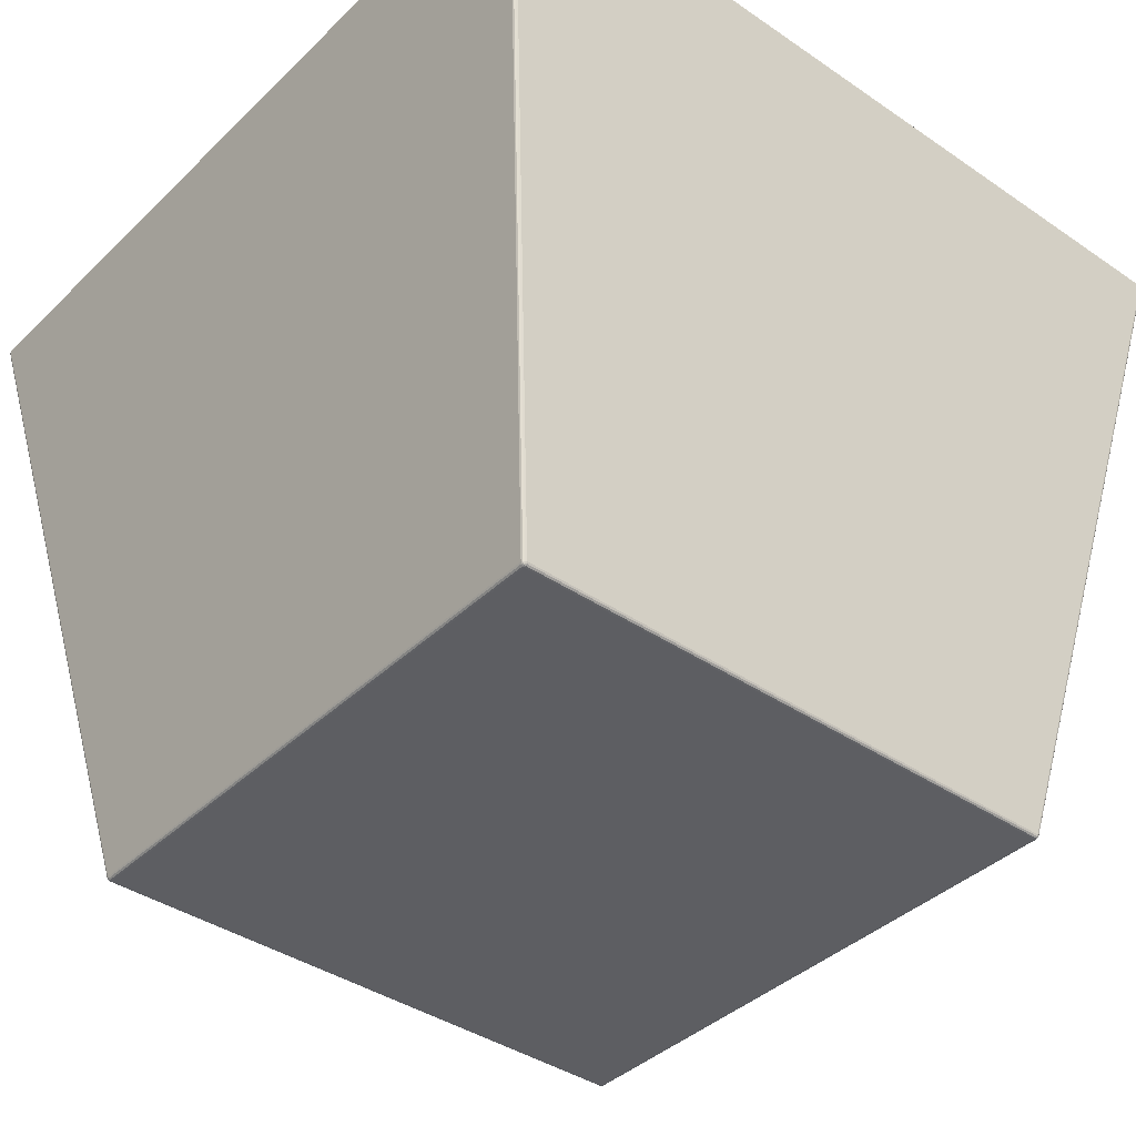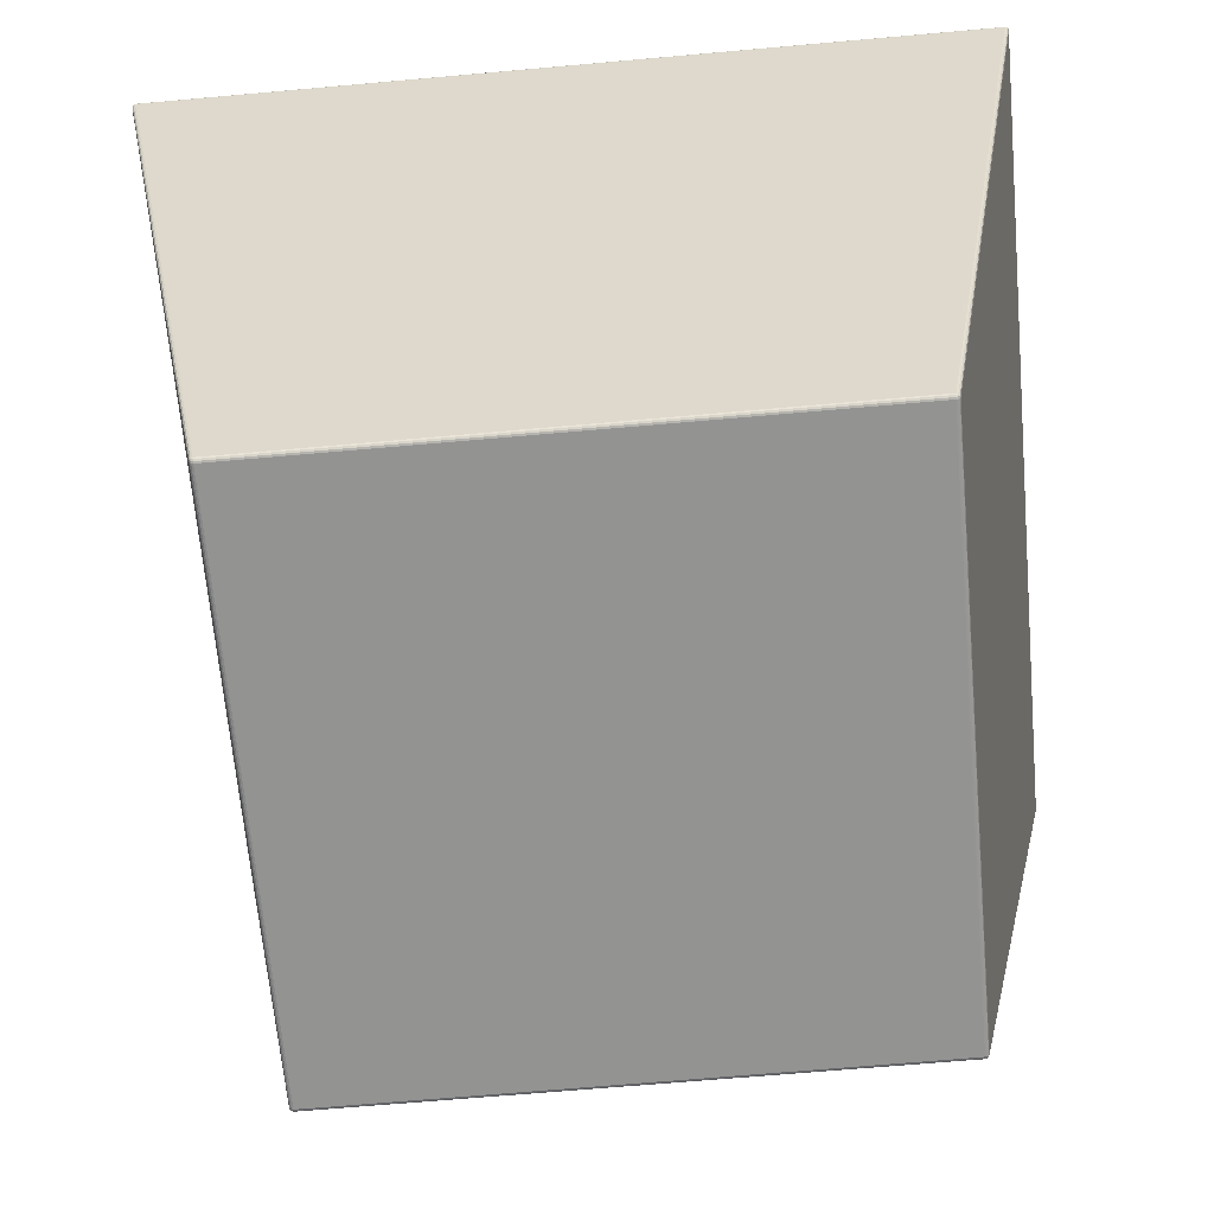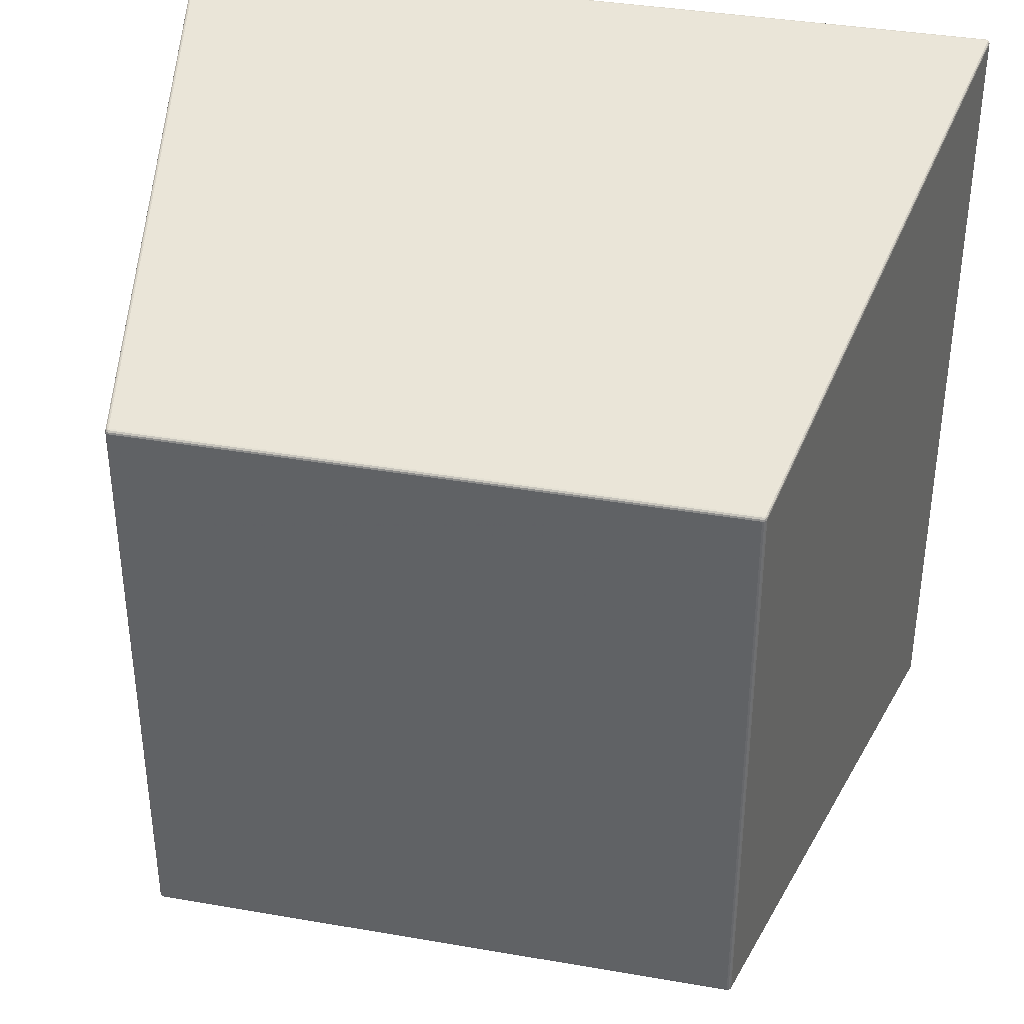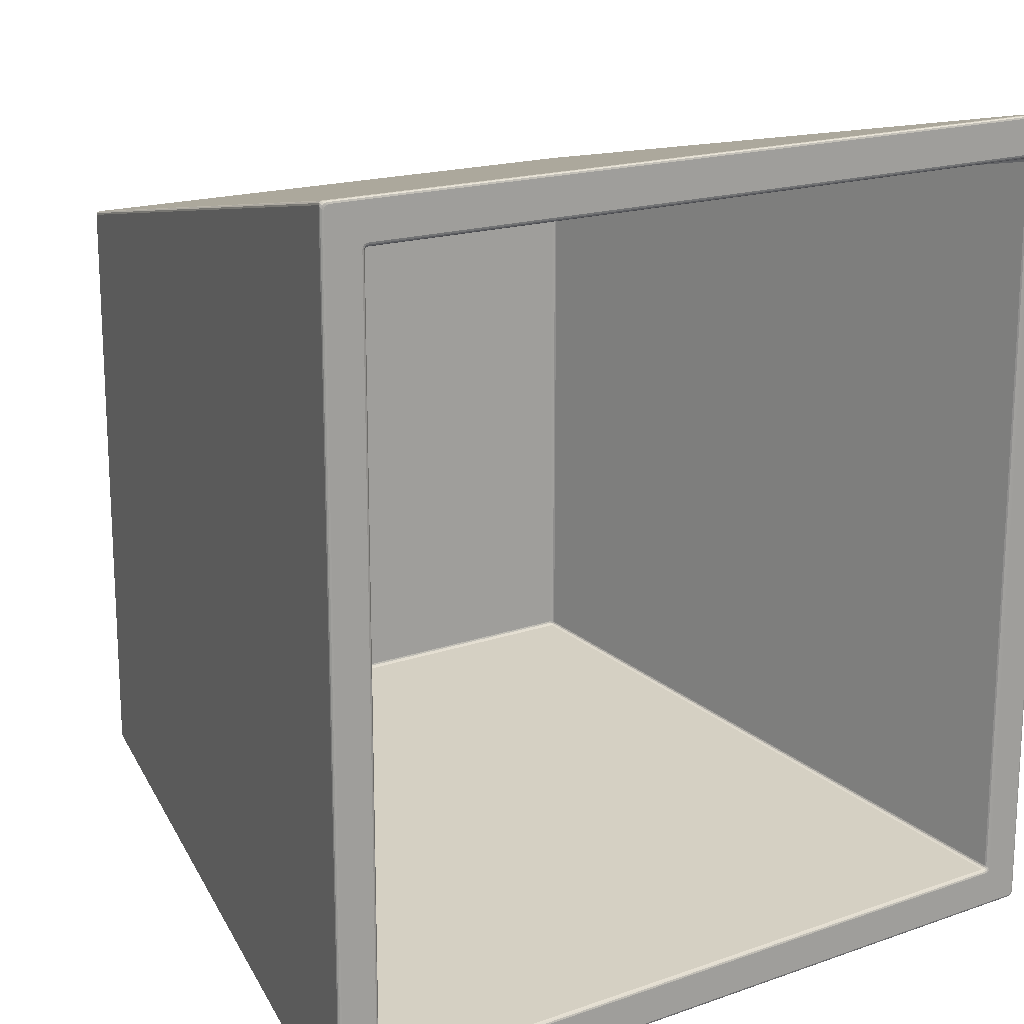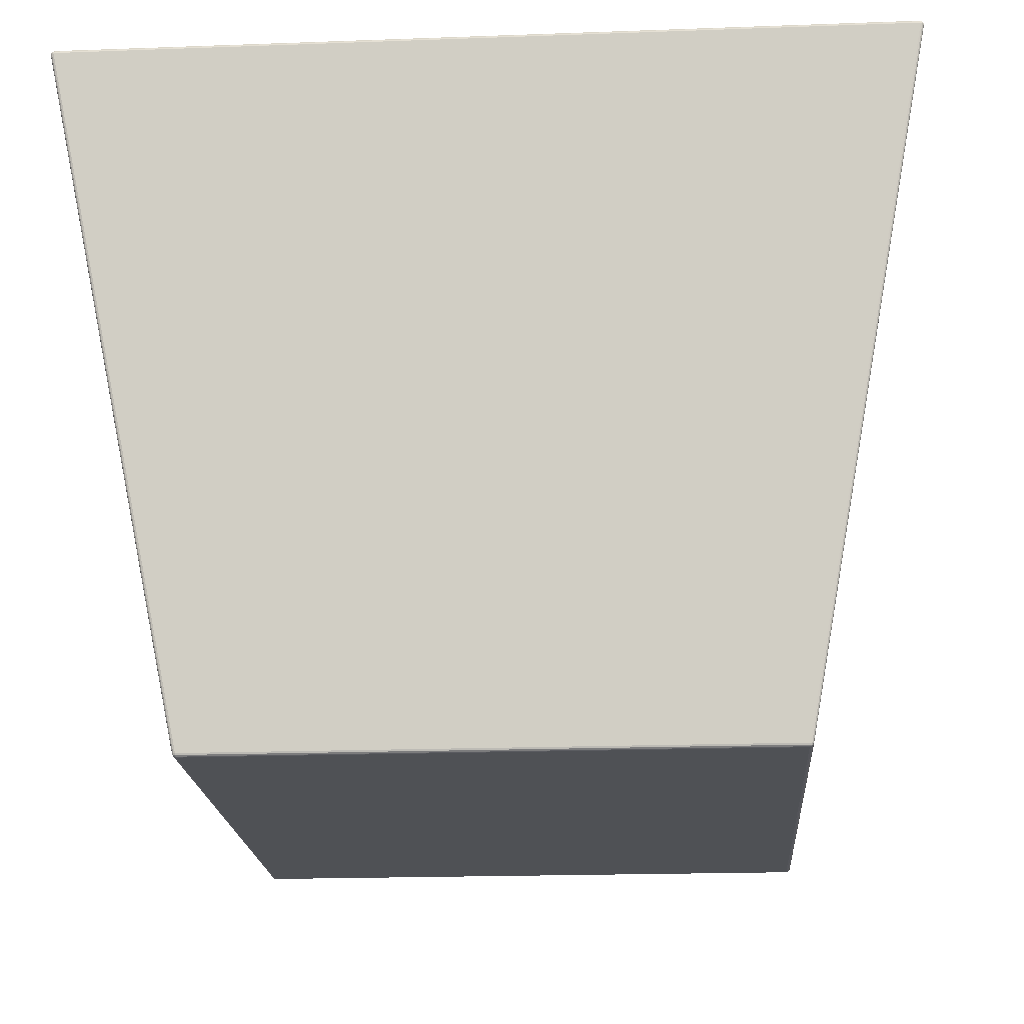
<metadata>
{"format":"obj","ext":"obj","renderer":"f3d","projection":"perspective","resolution":1024,"background":"white","views":[{"elev":-39.4,"azim":49.7,"up":"+Y"},{"elev":-66.7,"azim":-84.9,"up":"+Y"},{"elev":37.6,"azim":12.5,"up":"+Z"},{"elev":17.4,"azim":145.1,"up":"+Z"},{"elev":-19.5,"azim":93.9,"up":"+Y"}]}
</metadata>
<code>
v 0.07728 0.001528 2.147
v 0.07566 0.000185 2.148
v 0.07589 0.001528 2.146
v 0.07697 0.000858 2.148
v 0.07709 0.001528 2.147
v 0.0768 0.000886 2.147
v 0.07569 0.000365 2.147
v 0.07638 0.000365 2.148
v 0.07638 0.000539 2.147
v 0.07658 0.001528 2.146
v 0.07577 0.000858 2.146
v 0.07644 0.000886 2.146
v 0.07728 0.001528 2.384
v 0.07589 0.001528 2.386
v 0.07566 0.000185 2.384
v 0.07709 0.001528 2.385
v 0.07697 0.000858 2.384
v 0.0768 0.000886 2.385
v 0.07577 0.000858 2.385
v 0.07658 0.001528 2.385
v 0.07644 0.000886 2.385
v 0.07638 0.000365 2.384
v 0.07569 0.000365 2.385
v 0.07638 0.000539 2.385
v -0.1609 0.001528 2.386
v -0.1623 0.001528 2.384
v -0.1607 0.000185 2.384
v -0.1616 0.001528 2.385
v -0.1608 0.000858 2.385
v -0.1615 0.000886 2.385
v -0.162 0.000858 2.384
v -0.1621 0.001528 2.385
v -0.1618 0.000886 2.385
v -0.1607 0.000365 2.385
v -0.1614 0.000365 2.384
v -0.1614 0.000539 2.385
v -0.1609 0.001528 2.146
v -0.1607 0.000185 2.148
v -0.1623 0.001528 2.147
v -0.1608 0.000858 2.146
v -0.1616 0.001528 2.146
v -0.1615 0.000886 2.146
v -0.1614 0.000365 2.148
v -0.1607 0.000365 2.147
v -0.1614 0.000539 2.147
v -0.1621 0.001528 2.147
v -0.162 0.000858 2.148
v -0.1618 0.000886 2.147
v 0.1266 0.2721 2.095
v 0.125 0.2734 2.096
v 0.1269 0.2734 2.098
v 0.128 0.2721 2.097
v 0.1261 0.2727 2.095
v 0.1273 0.272 2.095
v 0.1271 0.2728 2.096
v 0.1259 0.2734 2.097
v 0.1255 0.2732 2.096
v 0.1267 0.2732 2.096
v 0.1275 0.2732 2.098
v 0.1266 0.2734 2.097
v 0.1273 0.2732 2.097
v 0.1278 0.272 2.096
v 0.1279 0.2727 2.097
v 0.1277 0.2728 2.096
v 0.1266 0.2721 2.436
v 0.128 0.2721 2.435
v 0.1269 0.2734 2.433
v 0.125 0.2734 2.435
v 0.1273 0.272 2.436
v 0.1261 0.2727 2.436
v 0.1271 0.2728 2.436
v 0.1279 0.2727 2.434
v 0.1278 0.272 2.436
v 0.1277 0.2728 2.435
v 0.1266 0.2734 2.434
v 0.1275 0.2732 2.434
v 0.1273 0.2732 2.435
v 0.1255 0.2732 2.436
v 0.1259 0.2734 2.435
v 0.1267 0.2732 2.436
v -0.213 0.2721 2.435
v -0.2116 0.2721 2.436
v -0.21 0.2734 2.435
v -0.2119 0.2734 2.433
v -0.2128 0.272 2.436
v -0.213 0.2727 2.434
v -0.2127 0.2728 2.435
v -0.2111 0.2727 2.436
v -0.2123 0.272 2.436
v -0.2121 0.2728 2.436
v -0.2109 0.2734 2.435
v -0.2105 0.2732 2.436
v -0.2117 0.2732 2.436
v -0.2126 0.2732 2.434
v -0.2116 0.2734 2.434
v -0.2123 0.2732 2.435
v -0.213 0.2721 2.097
v -0.2119 0.2734 2.098
v -0.21 0.2734 2.096
v -0.2116 0.2721 2.095
v -0.213 0.2727 2.097
v -0.2128 0.272 2.096
v -0.2127 0.2728 2.096
v -0.2116 0.2734 2.097
v -0.2126 0.2732 2.098
v -0.2123 0.2732 2.097
v -0.2105 0.2732 2.096
v -0.2109 0.2734 2.097
v -0.2117 0.2732 2.096
v -0.2123 0.272 2.095
v -0.2111 0.2727 2.095
v -0.2121 0.2728 2.096
v 0.1109 0.2721 2.114
v 0.1125 0.2734 2.113
v 0.1106 0.2734 2.111
v 0.1096 0.2721 2.112
v 0.1113 0.2727 2.113
v 0.1107 0.272 2.113
v 0.111 0.2728 2.113
v 0.1123 0.2734 2.112
v 0.1118 0.2732 2.113
v 0.1116 0.2732 2.112
v 0.1103 0.2732 2.111
v 0.1116 0.2734 2.111
v 0.111 0.2732 2.112
v 0.1102 0.272 2.113
v 0.1099 0.2727 2.112
v 0.1106 0.2728 2.112
v 0.1109 0.2721 2.418
v 0.1096 0.2721 2.419
v 0.1106 0.2734 2.421
v 0.1125 0.2734 2.419
v 0.1107 0.272 2.419
v 0.1113 0.2727 2.418
v 0.111 0.2728 2.419
v 0.1099 0.2727 2.42
v 0.1102 0.272 2.419
v 0.1106 0.2728 2.419
v 0.1116 0.2734 2.421
v 0.1103 0.2732 2.42
v 0.111 0.2732 2.42
v 0.1118 0.2732 2.419
v 0.1123 0.2734 2.42
v 0.1116 0.2732 2.419
v -0.1946 0.2721 2.419
v -0.196 0.2721 2.418
v -0.1976 0.2734 2.419
v -0.1956 0.2734 2.421
v -0.1952 0.272 2.419
v -0.1949 0.2727 2.42
v -0.1956 0.2728 2.419
v -0.1963 0.2727 2.418
v -0.1957 0.272 2.419
v -0.1961 0.2728 2.419
v -0.1973 0.2734 2.42
v -0.1969 0.2732 2.419
v -0.1966 0.2732 2.419
v -0.1953 0.2732 2.42
v -0.1966 0.2734 2.421
v -0.1961 0.2732 2.42
v -0.1946 0.2721 2.112
v -0.1956 0.2734 2.111
v -0.1976 0.2734 2.113
v -0.196 0.2721 2.114
v -0.1949 0.2727 2.112
v -0.1952 0.272 2.113
v -0.1956 0.2728 2.112
v -0.1966 0.2734 2.111
v -0.1953 0.2732 2.111
v -0.1961 0.2732 2.112
v -0.1969 0.2732 2.113
v -0.1973 0.2734 2.112
v -0.1966 0.2732 2.112
v -0.1957 0.272 2.113
v -0.1963 0.2727 2.113
v -0.1961 0.2728 2.113
v 0.06531 0.01861 2.159
v 0.06393 0.01861 2.158
v 0.06371 0.01726 2.16
v 0.0651 0.01853 2.159
v 0.06499 0.01795 2.159
v 0.06487 0.01791 2.159
v 0.06386 0.01795 2.158
v 0.06459 0.01853 2.158
v 0.06451 0.01791 2.158
v 0.06441 0.01746 2.16
v 0.06378 0.01746 2.159
v 0.06445 0.01757 2.159
v 0.06531 0.01861 2.372
v 0.06371 0.01726 2.372
v 0.06393 0.01861 2.374
v 0.06499 0.01795 2.372
v 0.06509 0.01853 2.373
v 0.06487 0.01791 2.373
v 0.06378 0.01746 2.373
v 0.06441 0.01746 2.372
v 0.06445 0.01757 2.373
v 0.06459 0.01853 2.373
v 0.06386 0.01795 2.373
v 0.06451 0.01791 2.373
v -0.149 0.01861 2.374
v -0.1487 0.01726 2.372
v -0.1503 0.01861 2.372
v -0.1489 0.01795 2.373
v -0.1496 0.01853 2.373
v -0.1495 0.01791 2.373
v -0.1494 0.01746 2.372
v -0.1488 0.01746 2.373
v -0.1495 0.01757 2.373
v -0.1501 0.01853 2.373
v -0.15 0.01795 2.372
v -0.1499 0.01791 2.373
v -0.149 0.01861 2.158
v -0.1503 0.01861 2.159
v -0.1487 0.01726 2.16
v -0.1496 0.01853 2.158
v -0.1489 0.01795 2.158
v -0.1495 0.01791 2.158
v -0.15 0.01795 2.159
v -0.1501 0.01853 2.159
v -0.1499 0.01791 2.159
v -0.1488 0.01746 2.159
v -0.1494 0.01746 2.16
v -0.1495 0.01757 2.159
f 49 3 37
f 49 100 37
f 129 113 177
f 129 189 177
f 2 15 27
f 2 38 27
f 26 81 97
f 26 39 97
f 67 51 114
f 67 132 114
f 14 65 82
f 14 25 82
f 145 130 191
f 145 201 191
f 83 68 131
f 83 148 131
f 98 84 147
f 98 163 147
f 50 99 162
f 50 115 162
f 164 146 203
f 164 214 203
f 116 161 213
f 116 178 213
f 179 215 202
f 179 190 202
f 1 4 6
f 1 5 6
f 4 8 9
f 4 6 9
f 2 7 9
f 2 8 9
f 7 11 12
f 7 9 12
f 3 10 12
f 3 11 12
f 10 5 6
f 10 12 6
f 6 9 12
f 13 16 18
f 13 17 18
f 16 20 21
f 16 18 21
f 14 19 21
f 14 20 21
f 19 23 24
f 19 21 24
f 15 22 24
f 15 23 24
f 22 17 18
f 22 24 18
f 18 21 24
f 25 28 30
f 25 29 30
f 28 32 33
f 28 30 33
f 26 31 33
f 26 32 33
f 31 35 36
f 31 33 36
f 27 34 36
f 27 35 36
f 34 29 30
f 34 36 30
f 30 33 36
f 37 40 42
f 37 41 42
f 40 44 45
f 40 42 45
f 38 43 45
f 38 44 45
f 43 47 48
f 43 45 48
f 39 46 48
f 39 47 48
f 46 41 42
f 46 48 42
f 42 45 48
f 49 53 55
f 49 54 55
f 53 57 58
f 53 55 58
f 50 56 58
f 50 57 58
f 56 60 61
f 56 58 61
f 51 59 61
f 51 60 61
f 59 63 64
f 59 61 64
f 52 62 64
f 52 63 64
f 62 54 55
f 62 64 55
f 55 58 61
f 55 64 61
f 65 69 71
f 65 70 71
f 69 73 74
f 69 71 74
f 66 72 74
f 66 73 74
f 72 76 77
f 72 74 77
f 67 75 77
f 67 76 77
f 75 79 80
f 75 77 80
f 68 78 80
f 68 79 80
f 78 70 71
f 78 80 71
f 71 74 77
f 71 80 77
f 81 85 87
f 81 86 87
f 85 89 90
f 85 87 90
f 82 88 90
f 82 89 90
f 88 92 93
f 88 90 93
f 83 91 93
f 83 92 93
f 91 95 96
f 91 93 96
f 84 94 96
f 84 95 96
f 94 86 87
f 94 96 87
f 87 90 93
f 87 96 93
f 97 101 103
f 97 102 103
f 101 105 106
f 101 103 106
f 98 104 106
f 98 105 106
f 104 108 109
f 104 106 109
f 99 107 109
f 99 108 109
f 107 111 112
f 107 109 112
f 100 110 112
f 100 111 112
f 110 102 103
f 110 112 103
f 103 106 109
f 103 112 109
f 113 117 119
f 113 118 119
f 117 121 122
f 117 119 122
f 114 120 122
f 114 121 122
f 120 124 125
f 120 122 125
f 115 123 125
f 115 124 125
f 123 127 128
f 123 125 128
f 116 126 128
f 116 127 128
f 126 118 119
f 126 128 119
f 119 122 125
f 119 128 125
f 129 133 135
f 129 134 135
f 133 137 138
f 133 135 138
f 130 136 138
f 130 137 138
f 136 140 141
f 136 138 141
f 131 139 141
f 131 140 141
f 139 143 144
f 139 141 144
f 132 142 144
f 132 143 144
f 142 134 135
f 142 144 135
f 135 138 141
f 135 144 141
f 145 149 151
f 145 150 151
f 149 153 154
f 149 151 154
f 146 152 154
f 146 153 154
f 152 156 157
f 152 154 157
f 147 155 157
f 147 156 157
f 155 159 160
f 155 157 160
f 148 158 160
f 148 159 160
f 158 150 151
f 158 160 151
f 151 154 157
f 151 160 157
f 161 165 167
f 161 166 167
f 165 169 170
f 165 167 170
f 162 168 170
f 162 169 170
f 168 172 173
f 168 170 173
f 163 171 173
f 163 172 173
f 171 175 176
f 171 173 176
f 164 174 176
f 164 175 176
f 174 166 167
f 174 176 167
f 167 170 173
f 167 176 173
f 177 180 182
f 177 181 182
f 180 184 185
f 180 182 185
f 178 183 185
f 178 184 185
f 183 187 188
f 183 185 188
f 179 186 188
f 179 187 188
f 186 181 182
f 186 188 182
f 182 185 188
f 189 192 194
f 189 193 194
f 192 196 197
f 192 194 197
f 190 195 197
f 190 196 197
f 195 199 200
f 195 197 200
f 191 198 200
f 191 199 200
f 198 193 194
f 198 200 194
f 194 197 200
f 201 204 206
f 201 205 206
f 204 208 209
f 204 206 209
f 202 207 209
f 202 208 209
f 207 211 212
f 207 209 212
f 203 210 212
f 203 211 212
f 210 205 206
f 210 212 206
f 206 209 212
f 213 216 218
f 213 217 218
f 216 220 221
f 216 218 221
f 214 219 221
f 214 220 221
f 219 223 224
f 219 221 224
f 215 222 224
f 215 223 224
f 222 217 218
f 222 224 218
f 218 221 224
f 1 13 17
f 1 4 17
f 4 17 22
f 4 8 22
f 8 22 15
f 8 2 15
f 2 38 44
f 2 7 44
f 7 44 40
f 7 11 40
f 11 40 37
f 11 3 37
f 3 49 54
f 3 10 54
f 10 54 62
f 10 5 62
f 5 62 52
f 5 1 52
f 14 25 29
f 14 19 29
f 19 29 34
f 19 23 34
f 23 34 27
f 23 15 27
f 13 66 73
f 13 16 73
f 16 73 69
f 16 20 69
f 20 69 65
f 20 14 65
f 26 39 47
f 26 31 47
f 31 47 43
f 31 35 43
f 35 43 38
f 35 27 38
f 25 82 89
f 25 28 89
f 28 89 85
f 28 32 85
f 32 85 81
f 32 26 81
f 39 97 102
f 39 46 102
f 46 102 110
f 46 41 110
f 41 110 100
f 41 37 100
f 51 67 76
f 51 59 76
f 59 76 72
f 59 63 72
f 63 72 66
f 63 52 66
f 49 100 111
f 49 53 111
f 53 111 107
f 53 57 107
f 57 107 99
f 57 50 99
f 68 83 92
f 68 78 92
f 78 92 88
f 78 70 88
f 70 88 82
f 70 65 82
f 84 98 105
f 84 94 105
f 94 105 101
f 94 86 101
f 86 101 97
f 86 81 97
f 113 129 134
f 113 117 134
f 117 134 142
f 117 121 142
f 121 142 132
f 121 114 132
f 115 162 169
f 115 123 169
f 123 169 165
f 123 127 165
f 127 165 161
f 127 116 161
f 130 145 150
f 130 136 150
f 136 150 158
f 136 140 158
f 140 158 148
f 140 131 148
f 146 164 175
f 146 152 175
f 152 175 171
f 152 156 171
f 156 171 163
f 156 147 163
f 83 148 159
f 83 91 159
f 91 159 155
f 91 95 155
f 95 155 147
f 95 84 147
f 162 99 108
f 162 168 108
f 168 108 104
f 168 172 104
f 172 104 98
f 172 163 98
f 114 51 60
f 114 120 60
f 120 60 56
f 120 124 56
f 124 56 50
f 124 115 50
f 67 132 143
f 67 75 143
f 75 143 139
f 75 79 139
f 79 139 131
f 79 68 131
f 179 190 196
f 179 186 196
f 186 196 192
f 186 181 192
f 181 192 189
f 181 177 189
f 178 213 217
f 178 183 217
f 183 217 222
f 183 187 222
f 187 222 215
f 187 179 215
f 190 202 208
f 190 195 208
f 195 208 204
f 195 199 204
f 199 204 201
f 199 191 201
f 202 215 223
f 202 207 223
f 207 223 219
f 207 211 219
f 211 219 214
f 211 203 214
f 164 214 220
f 164 174 220
f 174 220 216
f 174 166 216
f 166 216 213
f 166 161 213
f 177 113 118
f 177 180 118
f 180 118 126
f 180 184 126
f 184 126 116
f 184 178 116
f 129 189 193
f 129 133 193
f 133 193 198
f 133 137 198
f 137 198 191
f 137 130 191
f 203 146 153
f 203 210 153
f 210 153 149
f 210 205 149
f 205 149 145
f 205 201 145
f 1 52 66
f 1 13 66

</code>
